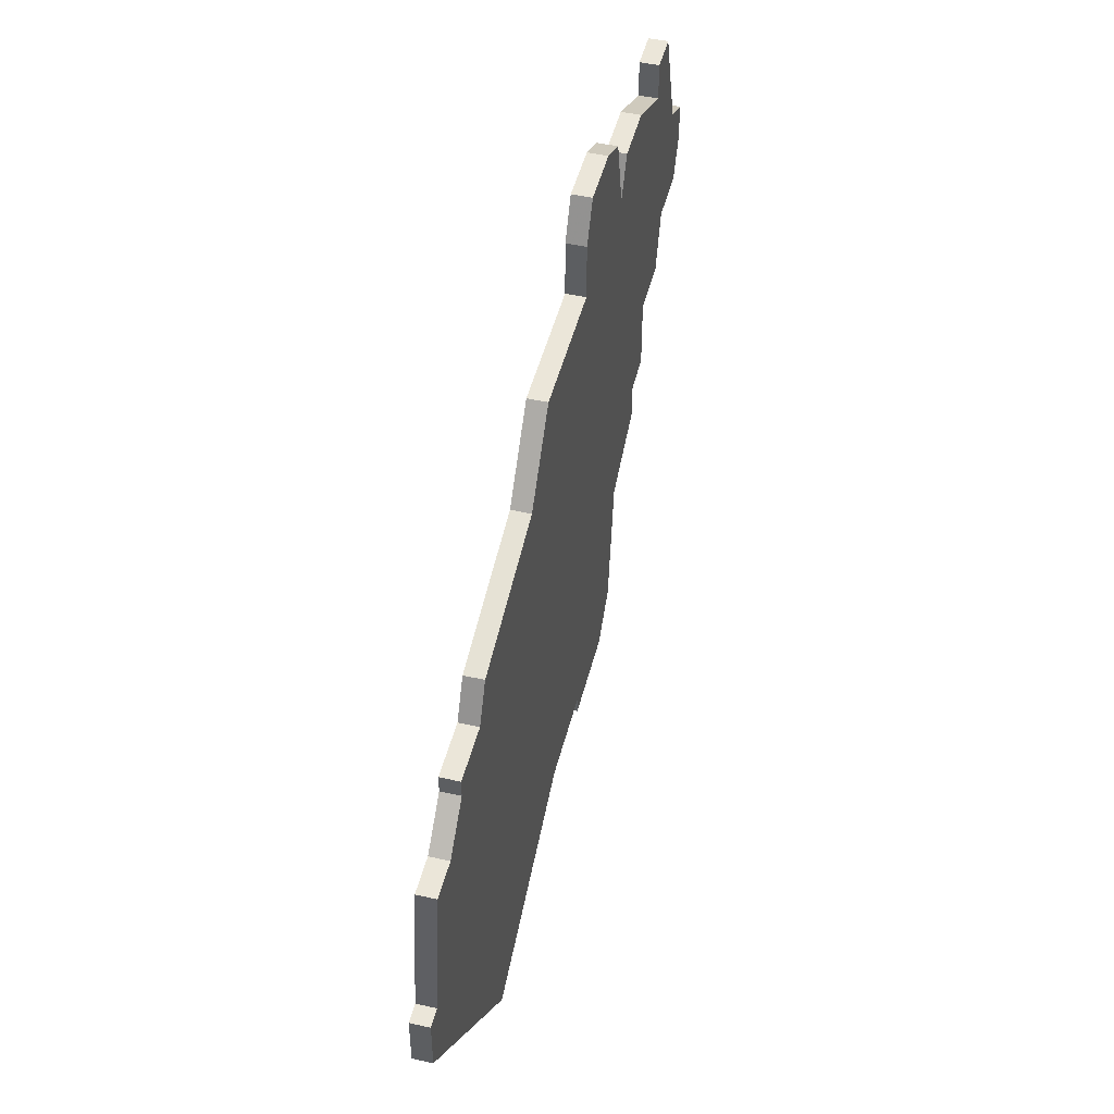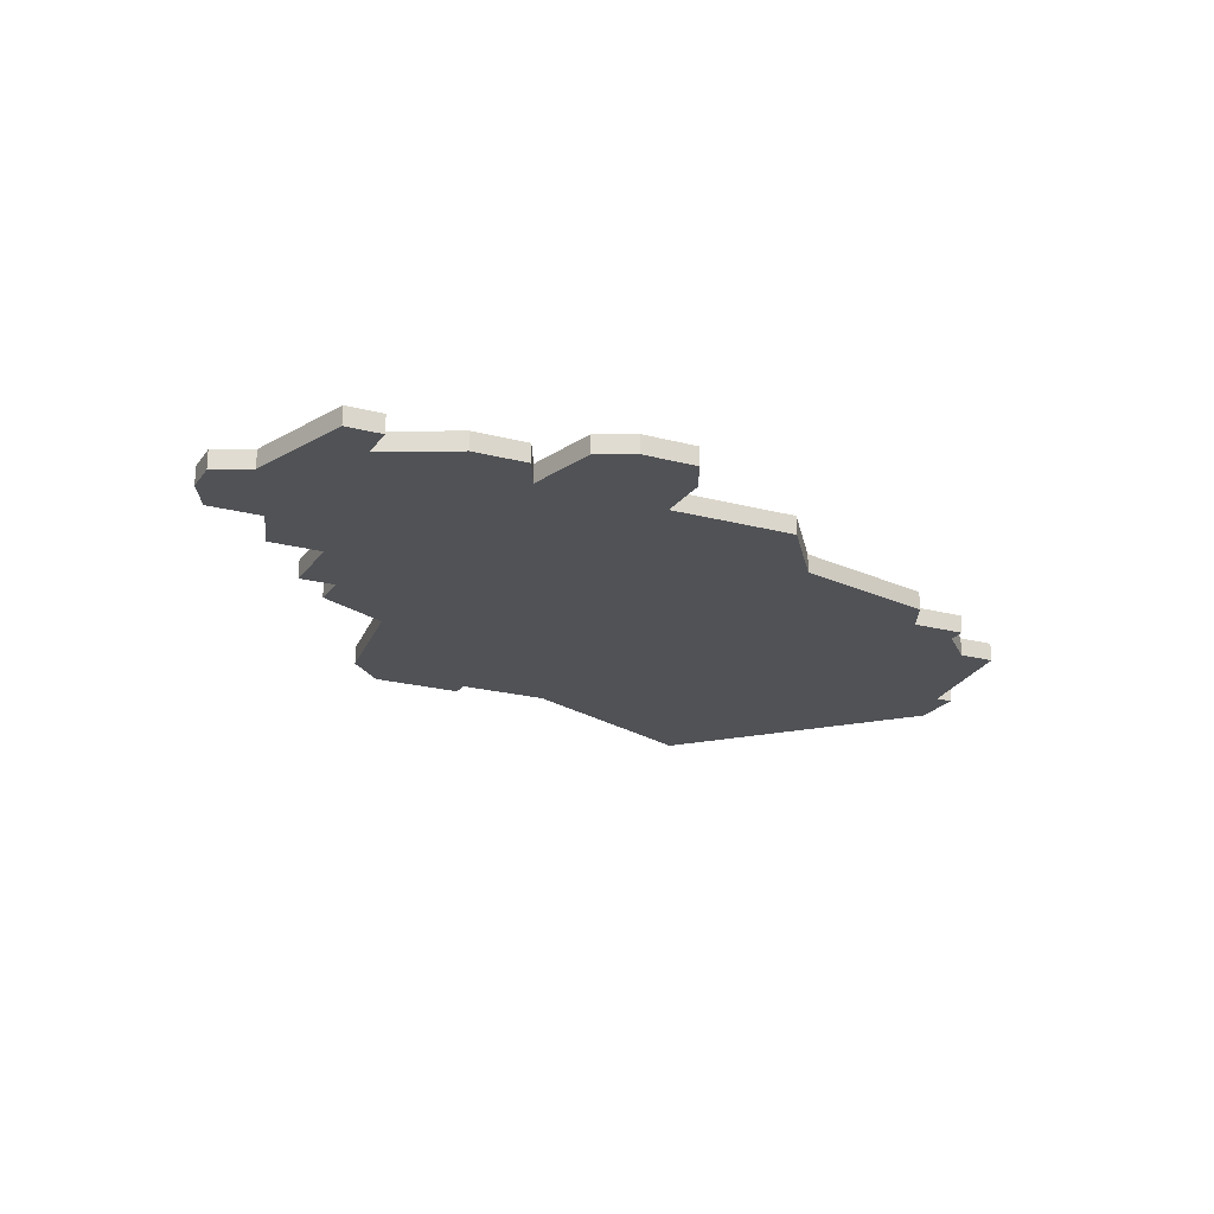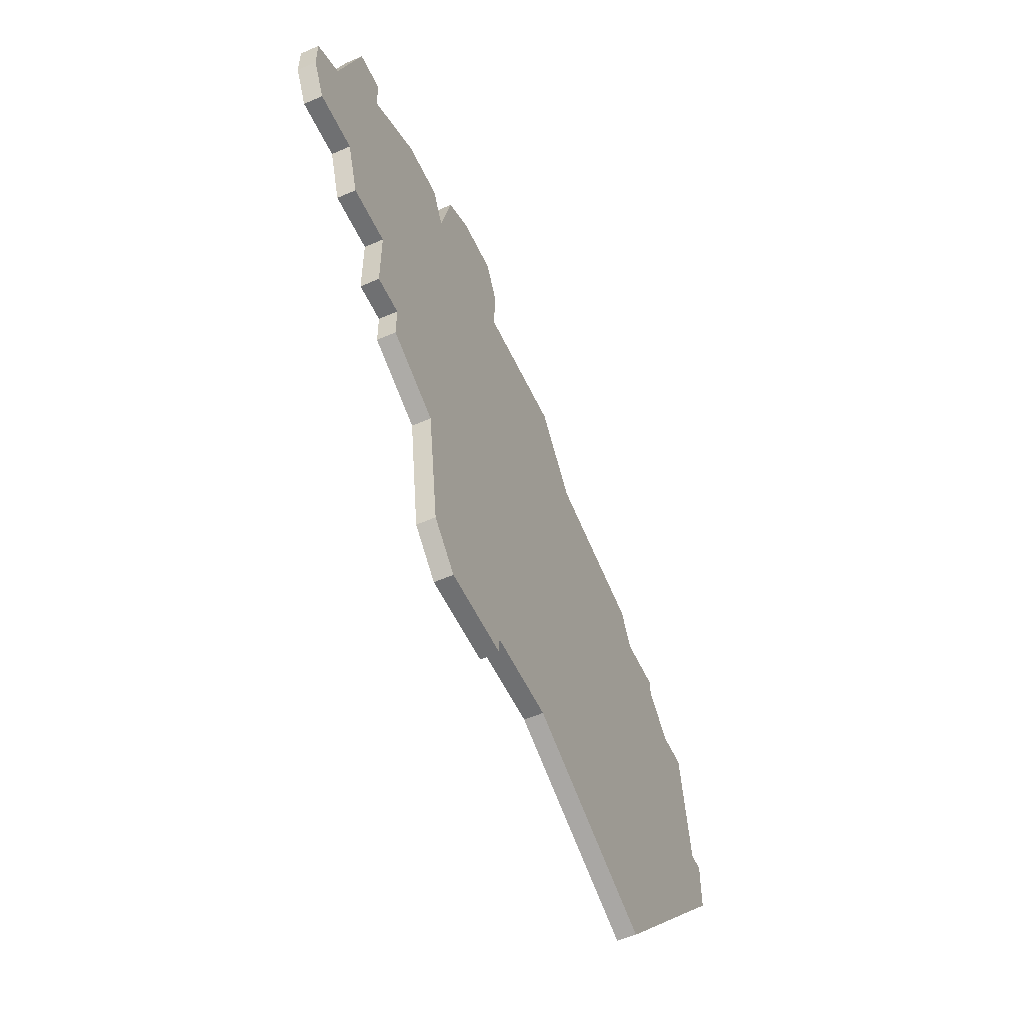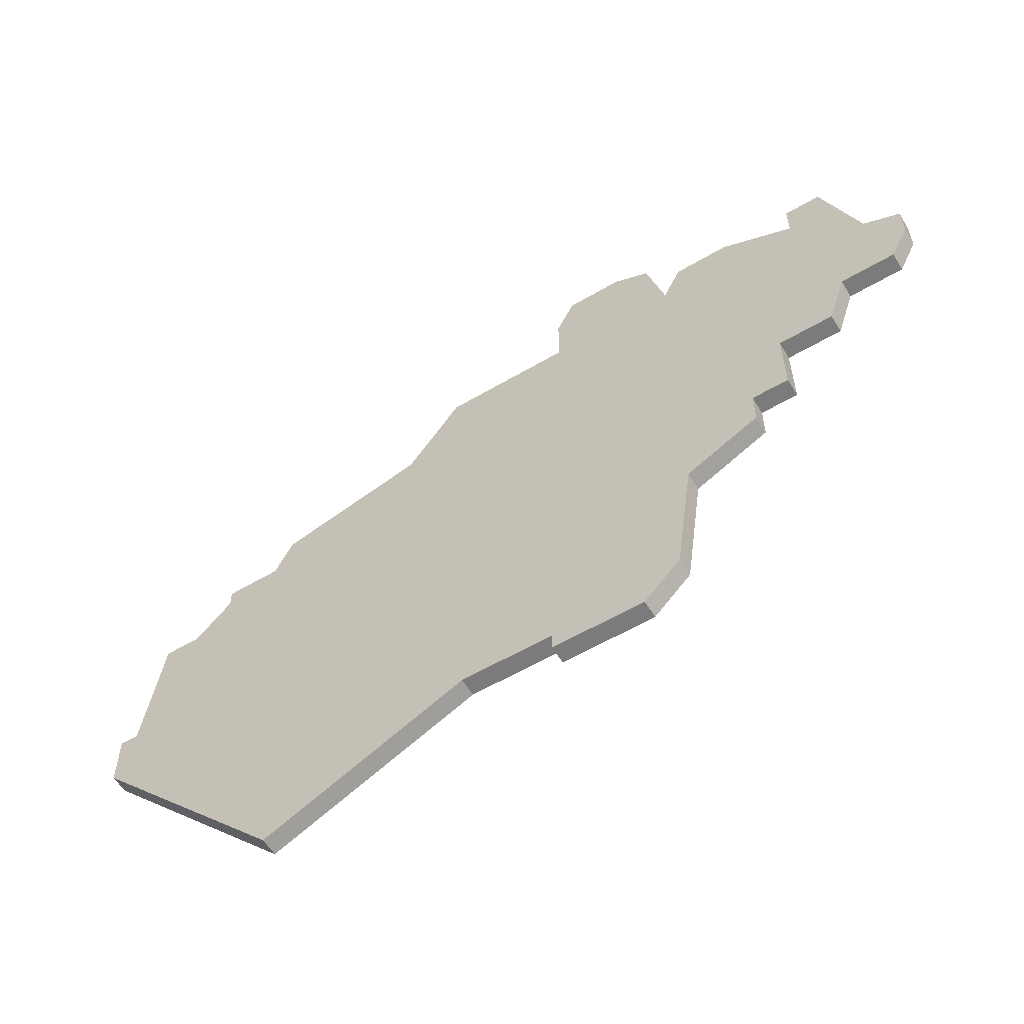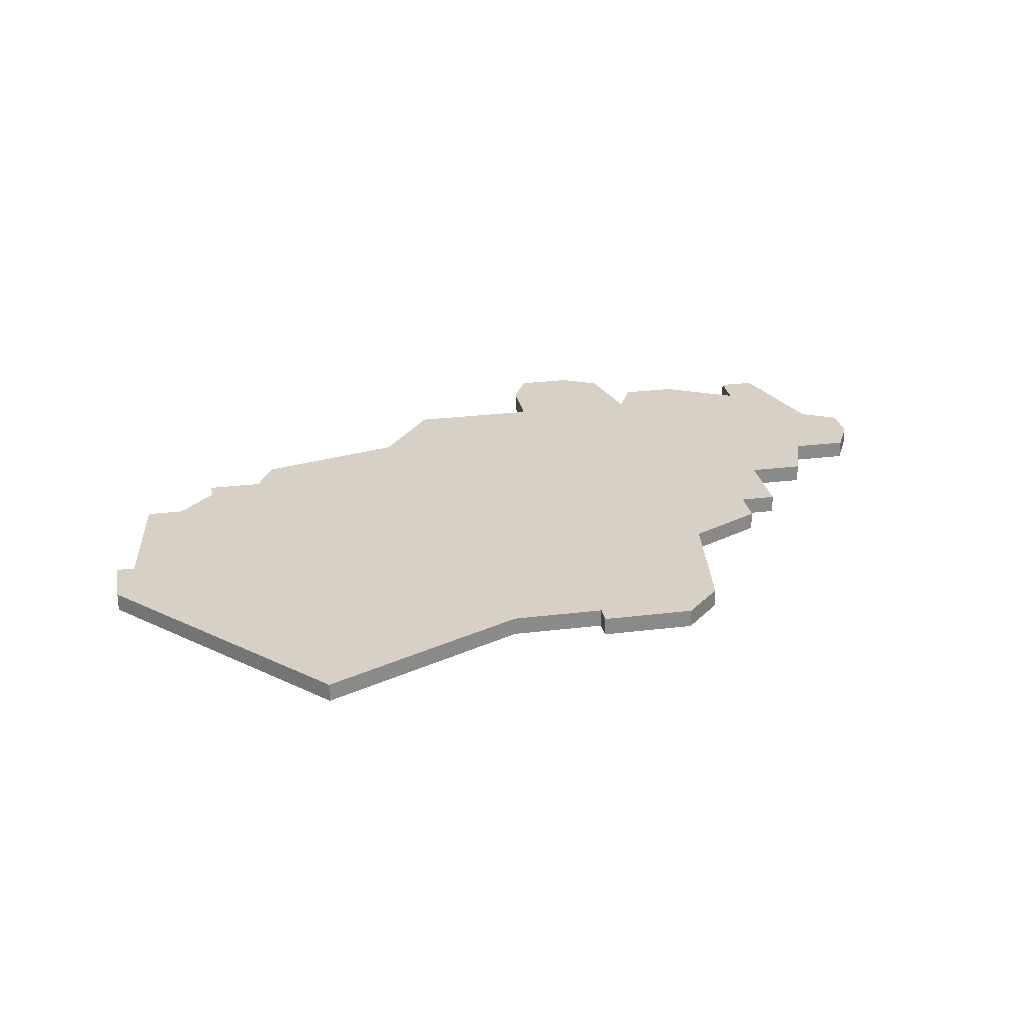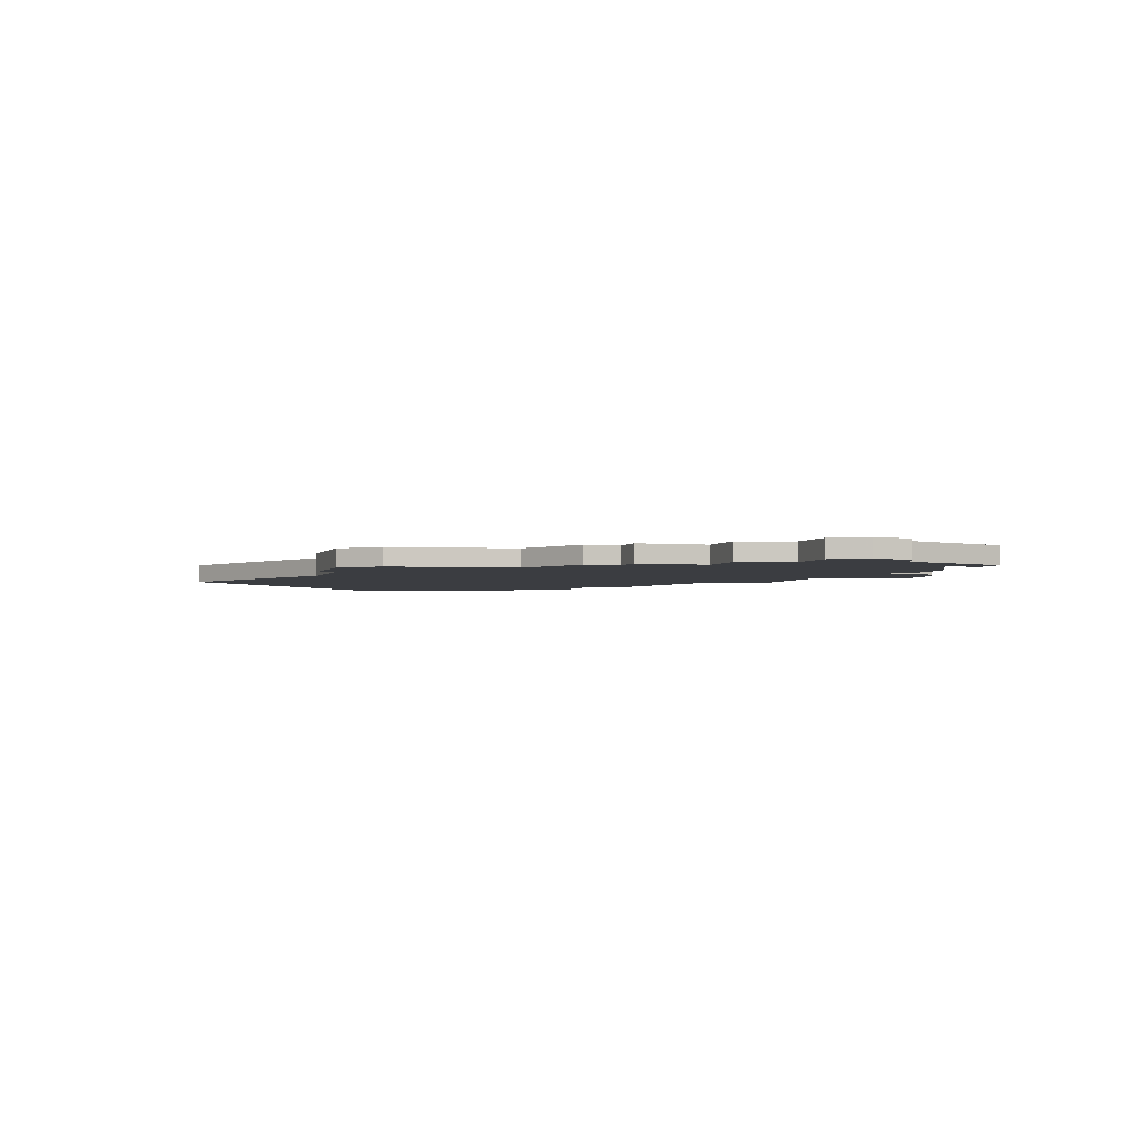
<metadata>
{"format":"obj","ext":"obj","renderer":"f3d","projection":"perspective","resolution":1024,"background":"white","views":[{"elev":48.1,"azim":-75.9,"up":"+Y"},{"elev":-21.0,"azim":154.3,"up":"+Z"},{"elev":-54.9,"azim":114.7,"up":"+Y"},{"elev":-58.5,"azim":31.3,"up":"+Y"},{"elev":27.0,"azim":-10.8,"up":"+Z"},{"elev":-2.6,"azim":71.9,"up":"+Z"}]}
</metadata>
<code>
v 3278 -1601 0
v 3277 -1603 0
v 3277 -1606 0
v 3270 -1606 0
v 3267 -1610 0
v 3259 -1612 0
v 3258 -1614 0
v 3255 -1614 0
v 3255 -1615 0
v 3253 -1617 0
v 3251 -1617 0
v 3250 -1624 0
v 3249 -1624 0
v 3249 -1627 0
v 3260 -1639 0
v 3271 -1634 0
v 3276 -1634 0
v 3276 -1635 0
v 3281 -1635 0
v 3283 -1633 0
v 3284 -1626 0
v 3288 -1624 0
v 3288 -1622 0
v 3290 -1622 0
v 3290 -1618 0
v 3293 -1618 0
v 3294 -1615 0
v 3297 -1615 0
v 3298 -1613 0
v 3298 -1611 0
v 3296 -1610 0
v 3294 -1604 0
v 3292 -1604 0
v 3292 -1606 0
v 3288 -1604 0
v 3285 -1604 0
v 3284 -1606 0
v 3283 -1602 0
v 3281 -1601 0
v 3278 -1601 1
v 3277 -1603 1
v 3277 -1606 1
v 3270 -1606 1
v 3267 -1610 1
v 3259 -1612 1
v 3258 -1614 1
v 3255 -1614 1
v 3255 -1615 1
v 3253 -1617 1
v 3251 -1617 1
v 3250 -1624 1
v 3249 -1624 1
v 3249 -1627 1
v 3260 -1639 1
v 3271 -1634 1
v 3276 -1634 1
v 3276 -1635 1
v 3281 -1635 1
v 3283 -1633 1
v 3284 -1626 1
v 3288 -1624 1
v 3288 -1622 1
v 3290 -1622 1
v 3290 -1618 1
v 3293 -1618 1
v 3294 -1615 1
v 3297 -1615 1
v 3298 -1613 1
v 3298 -1611 1
v 3296 -1610 1
v 3294 -1604 1
v 3292 -1604 1
v 3292 -1606 1
v 3288 -1604 1
v 3285 -1604 1
v 3284 -1606 1
v 3283 -1602 1
v 3281 -1601 1
f 2 1 39
f 5 4 3
f 7 6 5
f 9 8 7
f 12 11 10
f 14 13 12
f 16 15 14
f 19 18 17
f 21 20 19
f 23 22 21
f 25 24 23
f 27 26 25
f 29 28 27
f 31 30 29
f 33 32 31
f 36 35 34
f 39 38 37
f 3 2 39
f 7 5 3
f 10 9 7
f 14 12 10
f 17 16 14
f 21 19 17
f 25 23 21
f 31 29 27
f 34 33 31
f 37 36 34
f 3 39 37
f 10 7 3
f 17 14 10
f 25 21 17
f 31 27 25
f 37 34 31
f 10 3 37
f 25 17 10
f 37 31 25
f 25 10 37
f 78 40 41
f 42 43 44
f 44 45 46
f 46 47 48
f 49 50 51
f 51 52 53
f 53 54 55
f 56 57 58
f 58 59 60
f 60 61 62
f 62 63 64
f 64 65 66
f 66 67 68
f 68 69 70
f 70 71 72
f 73 74 75
f 76 77 78
f 78 41 42
f 42 44 46
f 46 48 49
f 49 51 53
f 53 55 56
f 56 58 60
f 60 62 64
f 66 68 70
f 70 72 73
f 73 75 76
f 76 78 42
f 42 46 49
f 49 53 56
f 56 60 64
f 64 66 70
f 70 73 76
f 76 42 49
f 49 56 64
f 64 70 76
f 76 49 64
f 41 40 2
f 2 40 1
f 42 41 3
f 3 41 2
f 43 42 4
f 4 42 3
f 44 43 5
f 5 43 4
f 45 44 6
f 6 44 5
f 46 45 7
f 7 45 6
f 47 46 8
f 8 46 7
f 48 47 9
f 9 47 8
f 49 48 10
f 10 48 9
f 50 49 11
f 11 49 10
f 51 50 12
f 12 50 11
f 52 51 13
f 13 51 12
f 53 52 14
f 14 52 13
f 54 53 15
f 15 53 14
f 55 54 16
f 16 54 15
f 56 55 17
f 17 55 16
f 57 56 18
f 18 56 17
f 58 57 19
f 19 57 18
f 59 58 20
f 20 58 19
f 60 59 21
f 21 59 20
f 61 60 22
f 22 60 21
f 62 61 23
f 23 61 22
f 63 62 24
f 24 62 23
f 64 63 25
f 25 63 24
f 65 64 26
f 26 64 25
f 66 65 27
f 27 65 26
f 67 66 28
f 28 66 27
f 68 67 29
f 29 67 28
f 69 68 30
f 30 68 29
f 70 69 31
f 31 69 30
f 71 70 32
f 32 70 31
f 72 71 33
f 33 71 32
f 73 72 34
f 34 72 33
f 74 73 35
f 35 73 34
f 75 74 36
f 36 74 35
f 76 75 37
f 37 75 36
f 77 76 38
f 38 76 37
f 40 78 1
f 1 78 39
f 78 77 39
f 39 77 38

</code>
